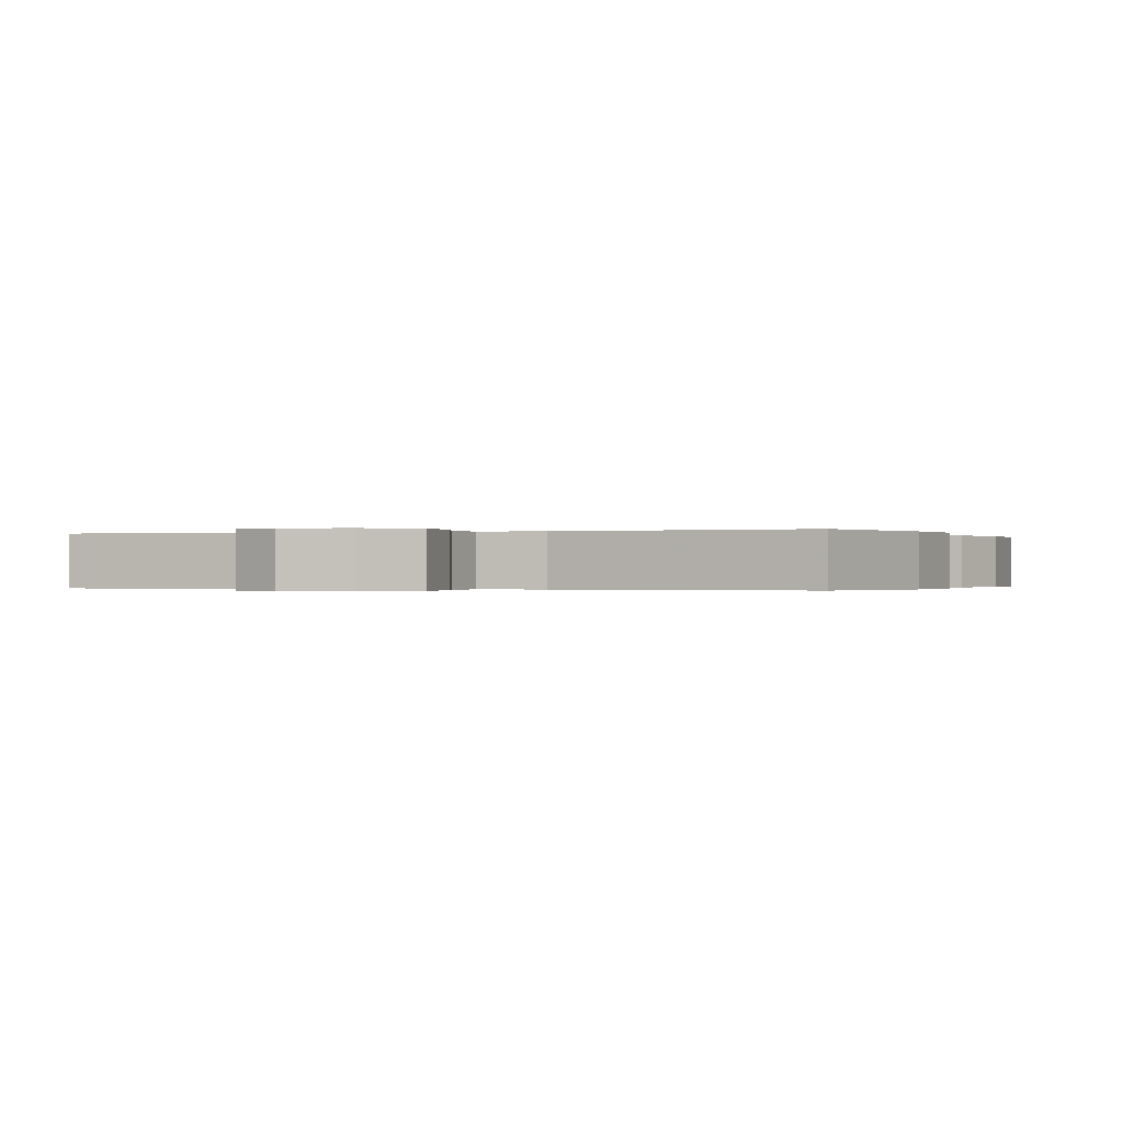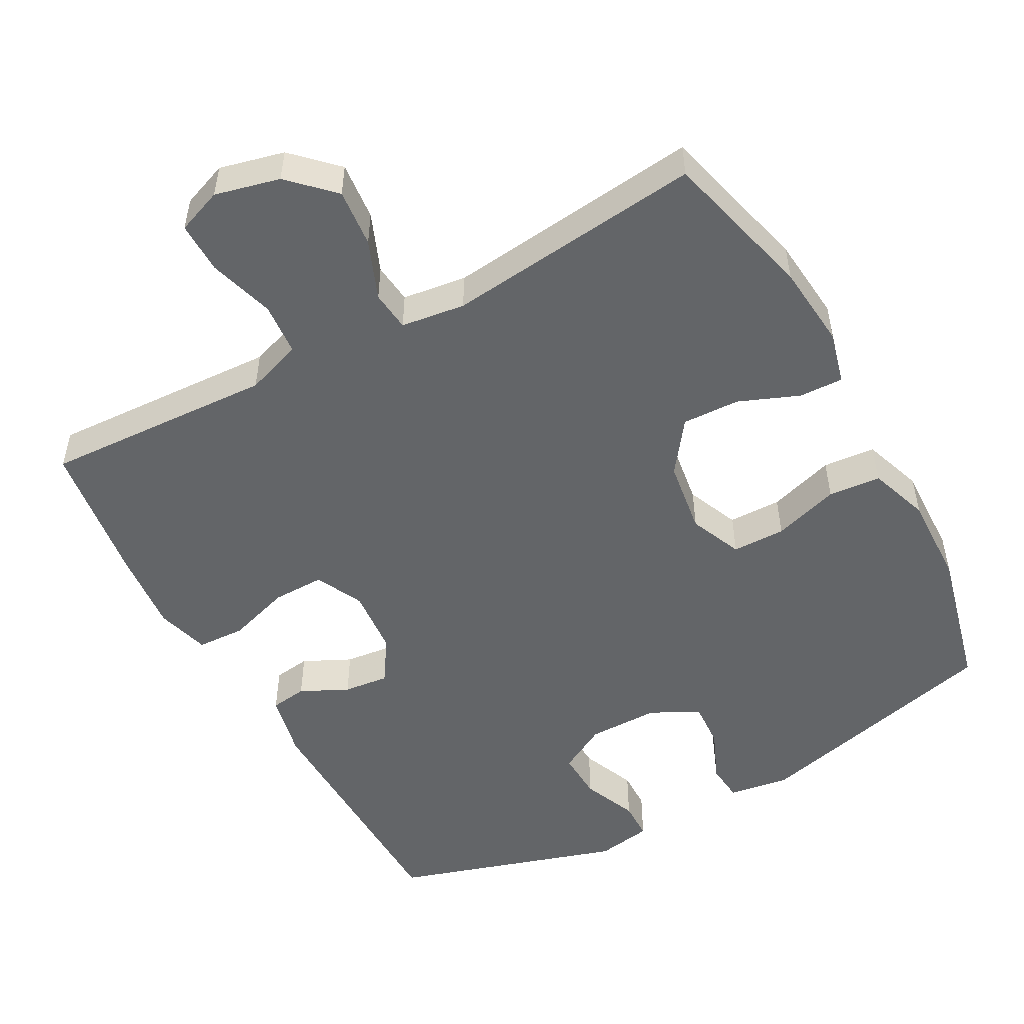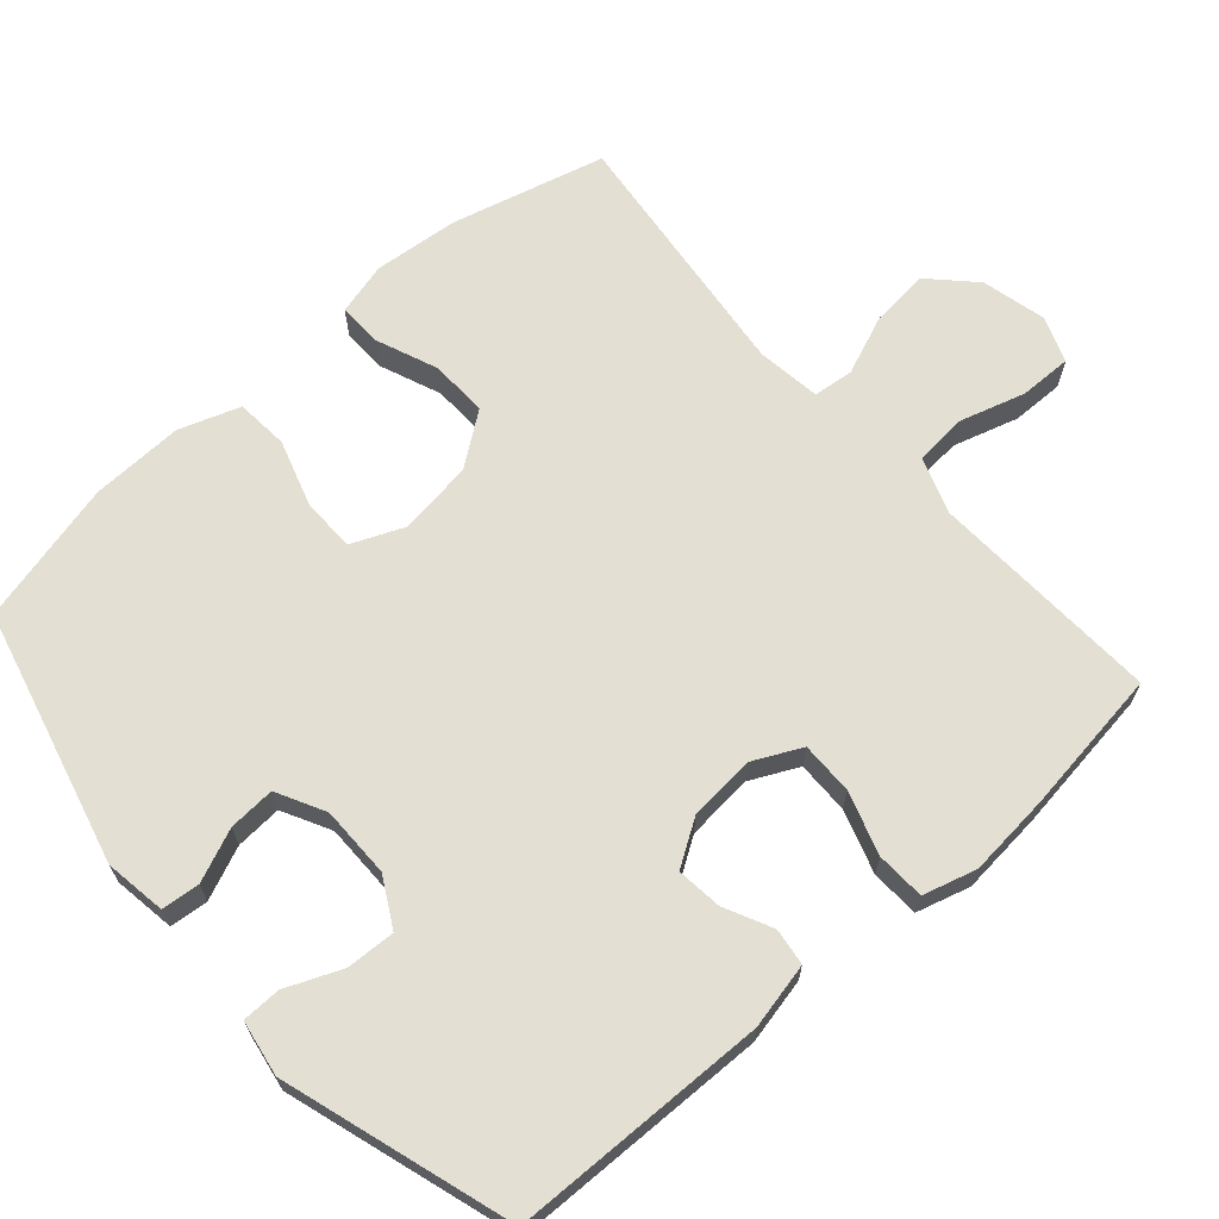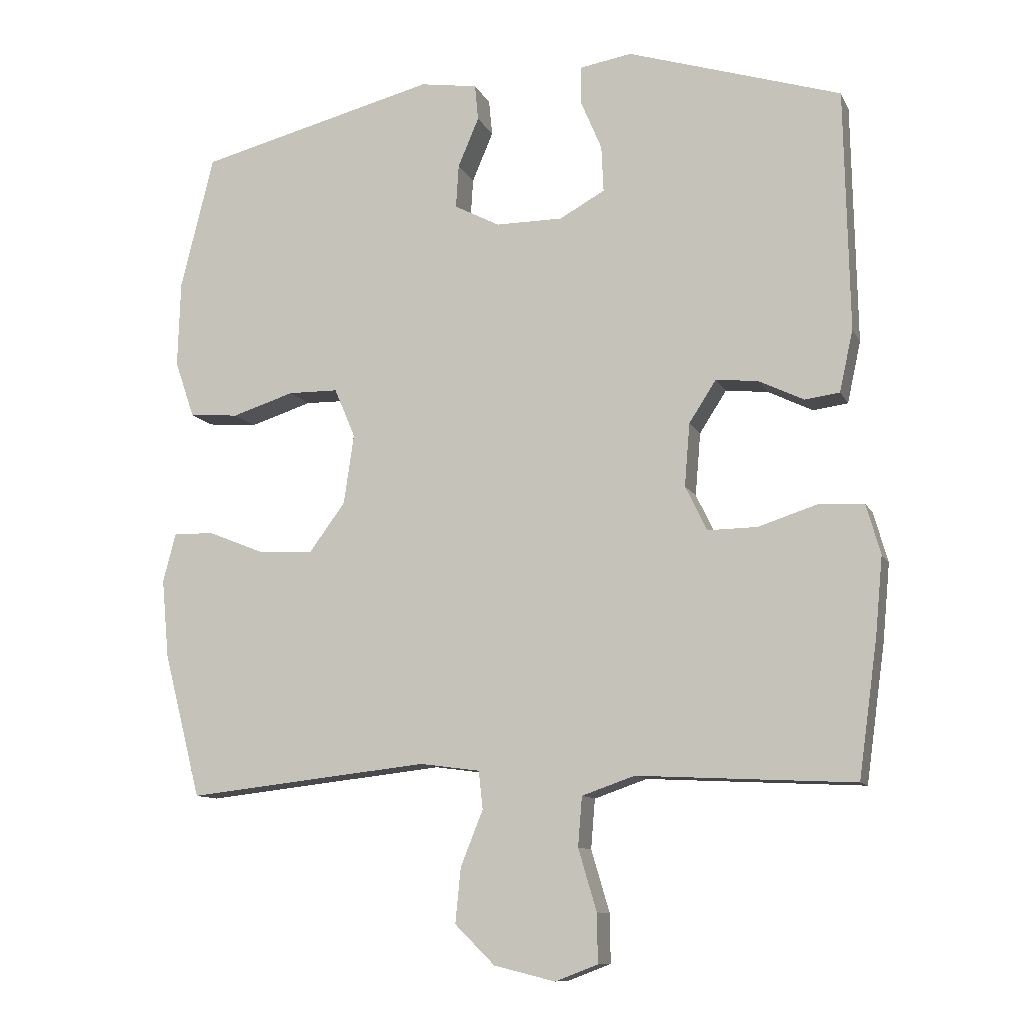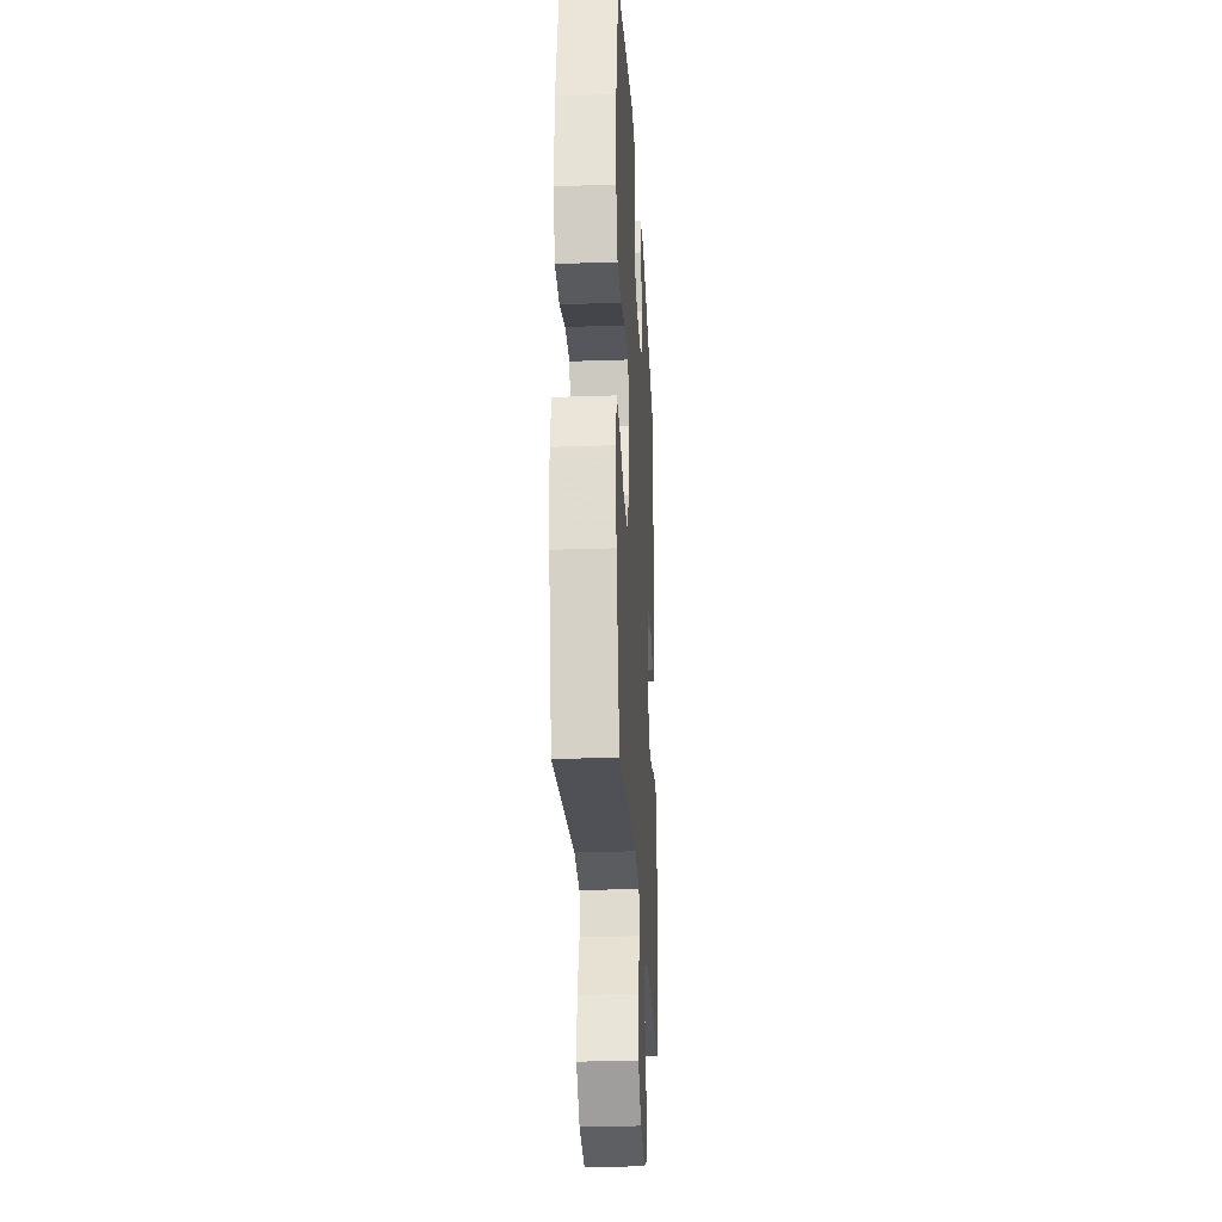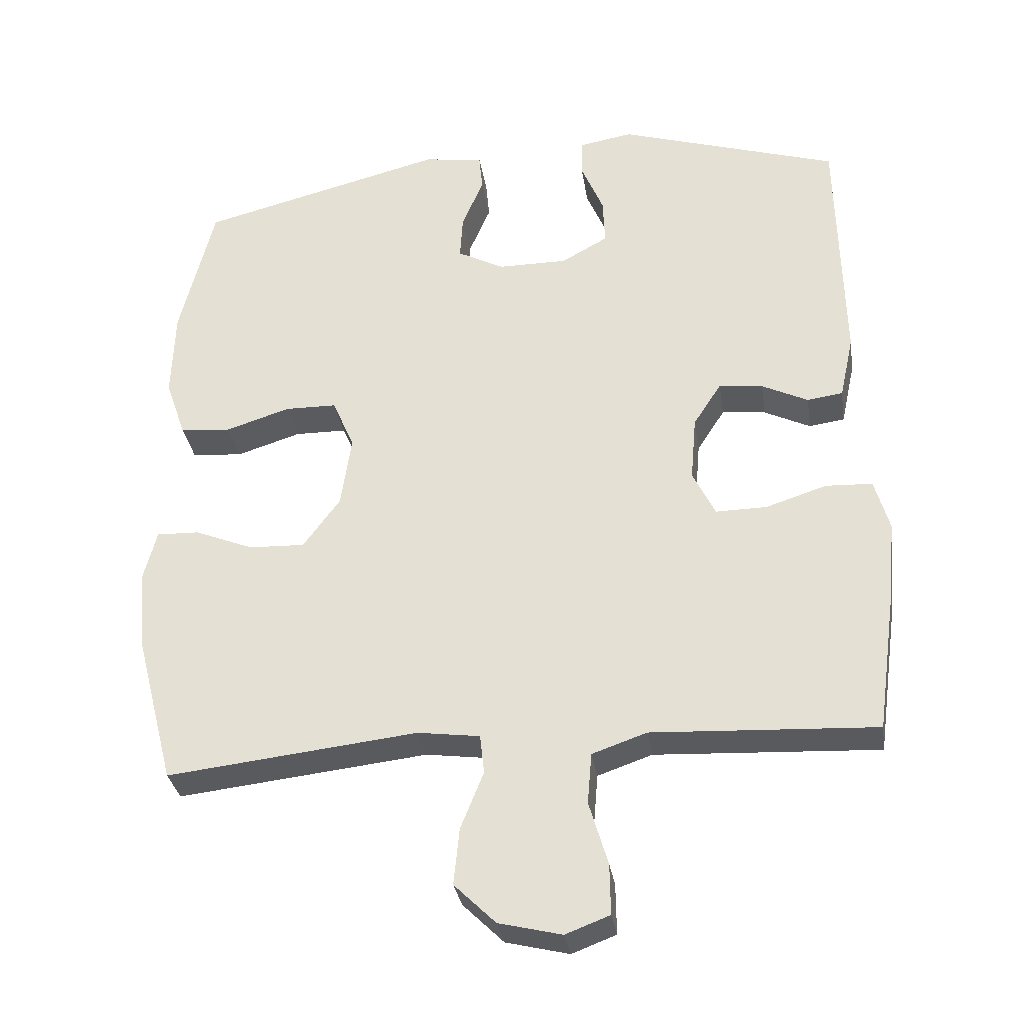
<metadata>
{"format":"obj","ext":"obj","renderer":"f3d","projection":"perspective","resolution":1024,"background":"white","views":[{"elev":-0.2,"azim":-158.6,"up":"+Y"},{"elev":-51.4,"azim":-151.3,"up":"+Y"},{"elev":66.8,"azim":48.7,"up":"+Y"},{"elev":-10.6,"azim":17.4,"up":"+Z"},{"elev":-26.8,"azim":-86.9,"up":"+Z"},{"elev":-32.1,"azim":8.7,"up":"+Z"}]}
</metadata>
<code>
v 0.5 0.07 0.5
v 0.507 0.07 0.144
v 0.487 0.07 0.053
v 0.436 0.07 0.046
v 0.37 0.07 0.078
v 0.307 0.07 0.085
v 0.267 0.07 0.023
v 0.259 0.07 -0.07
v 0.291 0.07 -0.136
v 0.364 0.07 -0.135
v 0.451 0.07 -0.107
v 0.518 0.07 -0.11
v 0.539 0.07 -0.184
v 0.528 0.07 -0.299
v 0.5 0.07 -0.5
v 0.299 0.07 -0.49
v 0.18 0.07 -0.484
v 0.102 0.07 -0.511
v 0.096 0.07 -0.584
v 0.123 0.07 -0.675
v 0.124 0.07 -0.747
v 0.061 0.07 -0.771
v -0.029 0.07 -0.749
v -0.088 0.07 -0.691
v -0.08 0.07 -0.61
v -0.047 0.07 -0.528
v -0.053 0.07 -0.472
v -0.142 0.07 -0.46
v -0.5 0.07 -0.5
v -0.555 0.07 -0.287
v -0.566 0.07 -0.17
v -0.547 0.07 -0.097
v -0.486 0.07 -0.099
v -0.402 0.07 -0.133
v -0.322 0.07 -0.136
v -0.269 0.07 -0.064
v -0.254 0.07 0.039
v -0.285 0.07 0.112
v -0.359 0.07 0.113
v -0.451 0.07 0.084
v -0.524 0.07 0.09
v -0.553 0.07 0.174
v -0.549 0.07 0.302
v -0.5 0.07 0.5
v -0.147 0.07 0.589
v -0.062 0.07 0.576
v -0.057 0.07 0.523
v -0.088 0.07 0.45
v -0.092 0.07 0.386
v -0.025 0.07 0.351
v 0.074 0.07 0.351
v 0.141 0.07 0.388
v 0.138 0.07 0.456
v 0.106 0.07 0.532
v 0.107 0.07 0.586
v 0.184 0.07 0.599
v 0.5 0 0.5
v 0.507 0 0.144
v 0.487 0 0.053
v 0.436 0 0.046
v 0.37 0 0.078
v 0.307 0 0.085
v 0.267 0 0.023
v 0.259 0 -0.07
v 0.291 0 -0.136
v 0.364 0 -0.135
v 0.451 0 -0.107
v 0.518 0 -0.11
v 0.539 0 -0.184
v 0.528 0 -0.299
v 0.5 0 -0.5
v 0.299 0 -0.49
v 0.18 0 -0.484
v 0.102 0 -0.511
v 0.096 0 -0.584
v 0.123 0 -0.675
v 0.124 0 -0.747
v 0.061 0 -0.771
v -0.029 0 -0.749
v -0.088 0 -0.691
v -0.08 0 -0.61
v -0.047 0 -0.528
v -0.053 0 -0.472
v -0.142 0 -0.46
v -0.5 0 -0.5
v -0.555 0 -0.287
v -0.566 0 -0.17
v -0.547 0 -0.097
v -0.486 0 -0.099
v -0.402 0 -0.133
v -0.322 0 -0.136
v -0.269 0 -0.064
v -0.254 0 0.039
v -0.285 0 0.112
v -0.359 0 0.113
v -0.451 0 0.084
v -0.524 0 0.09
v -0.553 0 0.174
v -0.549 0 0.302
v -0.5 0 0.5
v -0.147 0 0.589
v -0.062 0 0.576
v -0.057 0 0.523
v -0.088 0 0.45
v -0.092 0 0.386
v -0.025 0 0.351
v 0.074 0 0.351
v 0.141 0 0.388
v 0.138 0 0.456
v 0.106 0 0.532
v 0.107 0 0.586
v 0.184 0 0.599
f 3 4 5
f 2 3 5
f 1 2 5
f 56 1 5
f 55 56 5
f 54 55 5
f 53 54 5
f 52 53 5 6
f 51 52 6 7
f 50 51 7 8
f 49 50 8 9
f 46 47 48
f 45 46 48
f 44 45 48
f 43 44 48
f 42 43 48
f 41 42 48
f 40 41 48
f 39 40 48
f 38 39 48 49
f 37 38 49 9
f 32 33 34
f 31 32 34
f 30 31 34
f 29 30 34
f 28 29 34
f 27 28 34 35
f 24 25 26
f 23 24 26
f 22 23 26
f 21 22 26
f 20 21 26
f 19 20 26
f 18 19 26 27
f 27 35 36
f 18 27 36
f 17 18 36
f 15 16 17
f 14 15 17
f 13 14 17
f 12 13 17
f 11 12 17
f 10 11 17
f 17 36 37 9
f 9 10 17
f 61 60 59
f 61 59 58
f 61 58 57
f 61 57 112
f 61 112 111
f 61 111 110
f 61 110 109
f 62 61 109 108
f 63 62 108 107
f 64 63 107 106
f 65 64 106 105
f 104 103 102
f 104 102 101
f 104 101 100
f 104 100 99
f 104 99 98
f 104 98 97
f 104 97 96
f 104 96 95
f 105 104 95 94
f 65 105 94 93
f 90 89 88
f 90 88 87
f 90 87 86
f 90 86 85
f 90 85 84
f 91 90 84 83
f 82 81 80
f 82 80 79
f 82 79 78
f 82 78 77
f 82 77 76
f 82 76 75
f 83 82 75 74
f 92 91 83
f 92 83 74
f 92 74 73
f 73 72 71
f 73 71 70
f 73 70 69
f 73 69 68
f 73 68 67
f 73 67 66
f 65 93 92 73
f 73 66 65
f 1 57 58 2
f 2 58 59 3
f 3 59 60 4
f 4 60 61 5
f 5 61 62 6
f 6 62 63 7
f 7 63 64 8
f 8 64 65 9
f 9 65 66 10
f 10 66 67 11
f 11 67 68 12
f 12 68 69 13
f 13 69 70 14
f 14 70 71 15
f 15 71 72 16
f 16 72 73 17
f 17 73 74 18
f 18 74 75 19
f 19 75 76 20
f 20 76 77 21
f 21 77 78 22
f 22 78 79 23
f 23 79 80 24
f 24 80 81 25
f 25 81 82 26
f 26 82 83 27
f 27 83 84 28
f 28 84 85 29
f 29 85 86 30
f 30 86 87 31
f 31 87 88 32
f 32 88 89 33
f 33 89 90 34
f 34 90 91 35
f 35 91 92 36
f 36 92 93 37
f 37 93 94 38
f 38 94 95 39
f 39 95 96 40
f 40 96 97 41
f 41 97 98 42
f 42 98 99 43
f 43 99 100 44
f 44 100 101 45
f 45 101 102 46
f 46 102 103 47
f 47 103 104 48
f 48 104 105 49
f 49 105 106 50
f 50 106 107 51
f 51 107 108 52
f 52 108 109 53
f 53 109 110 54
f 54 110 111 55
f 55 111 112 56
f 56 112 57 1

</code>
